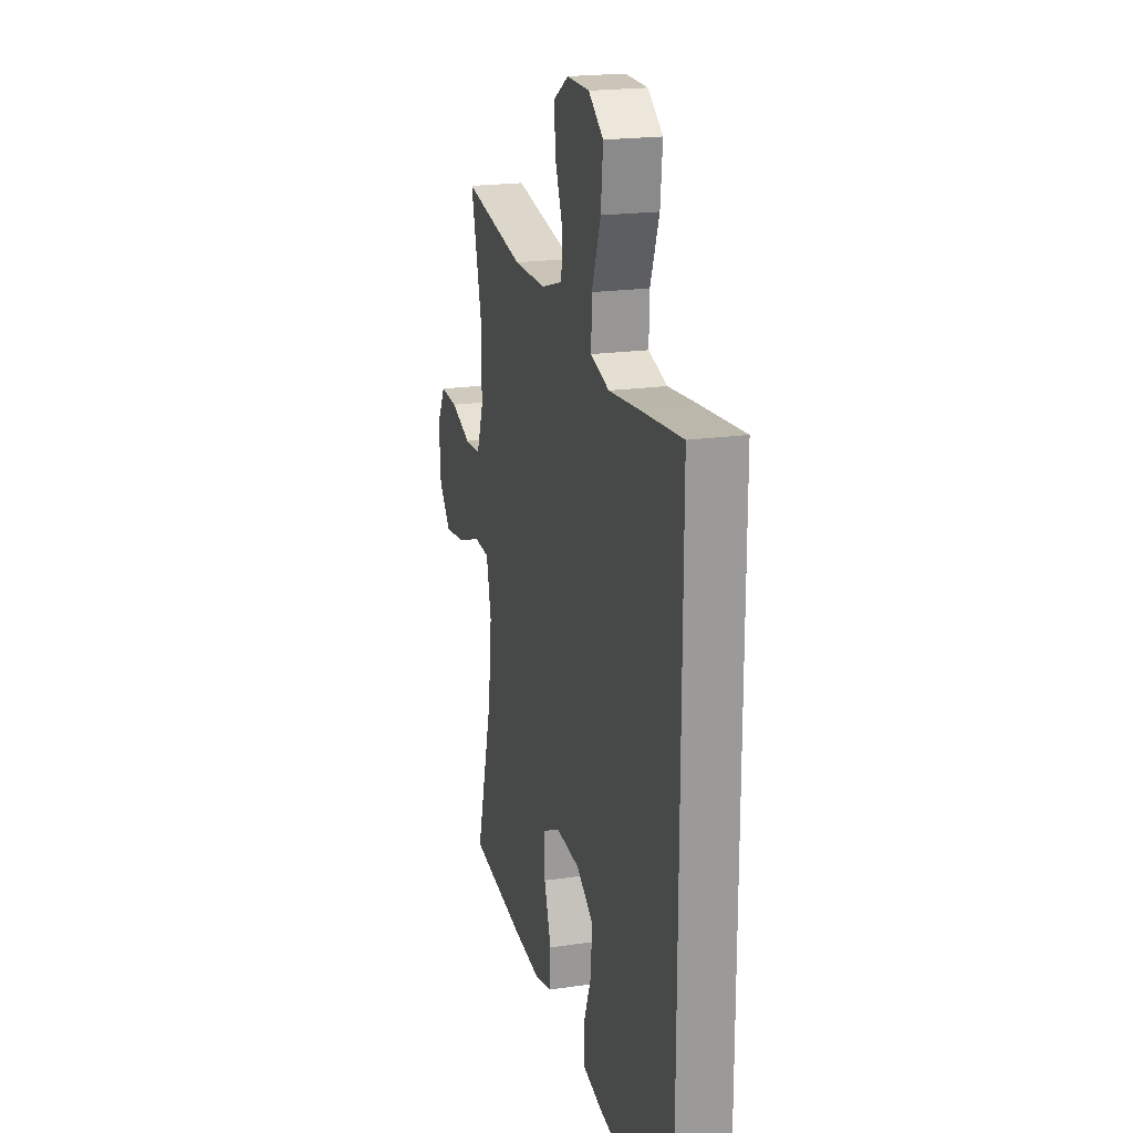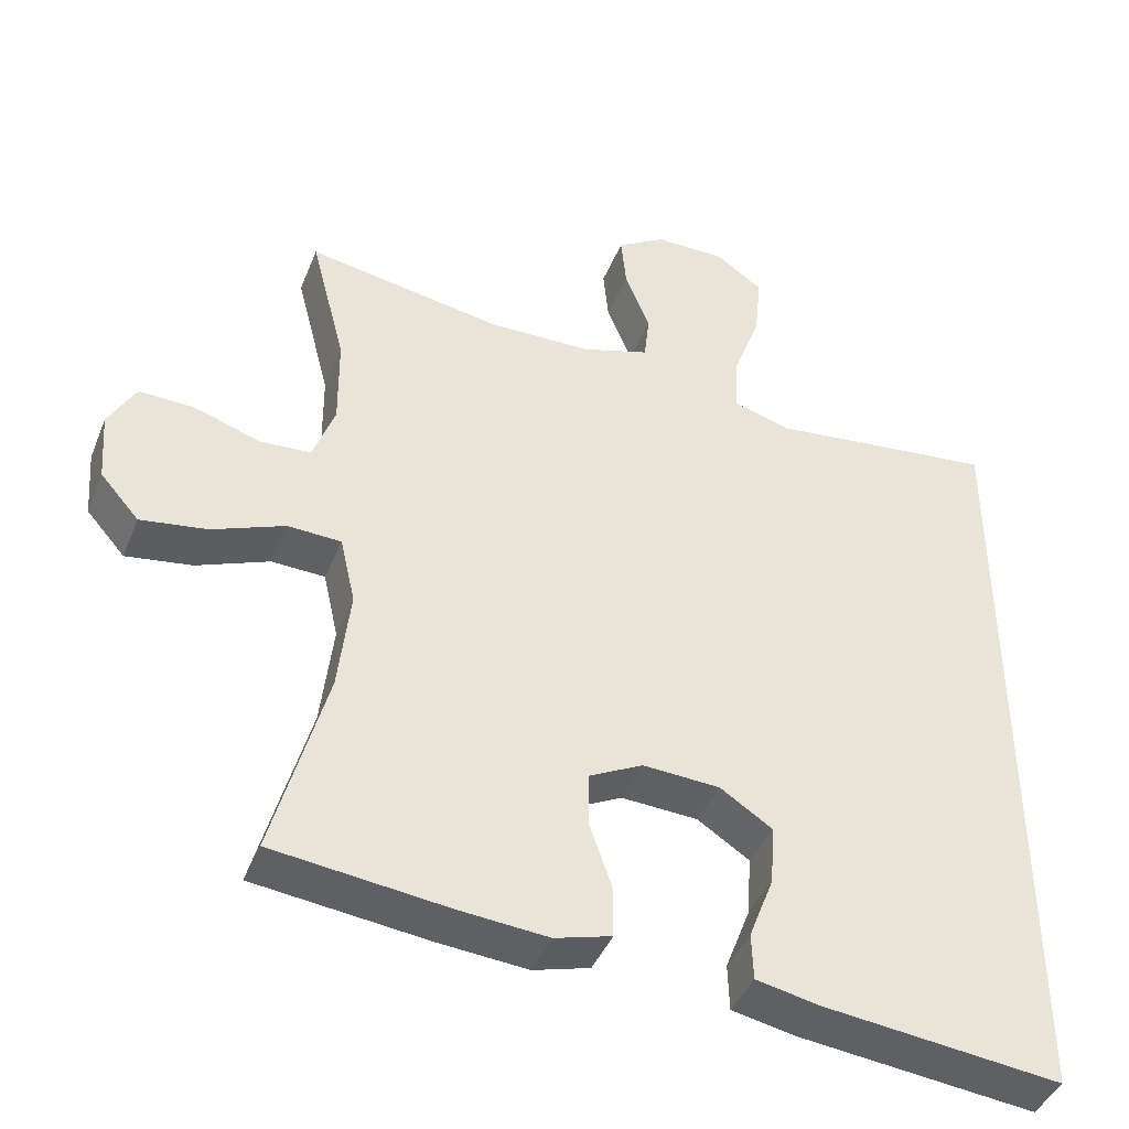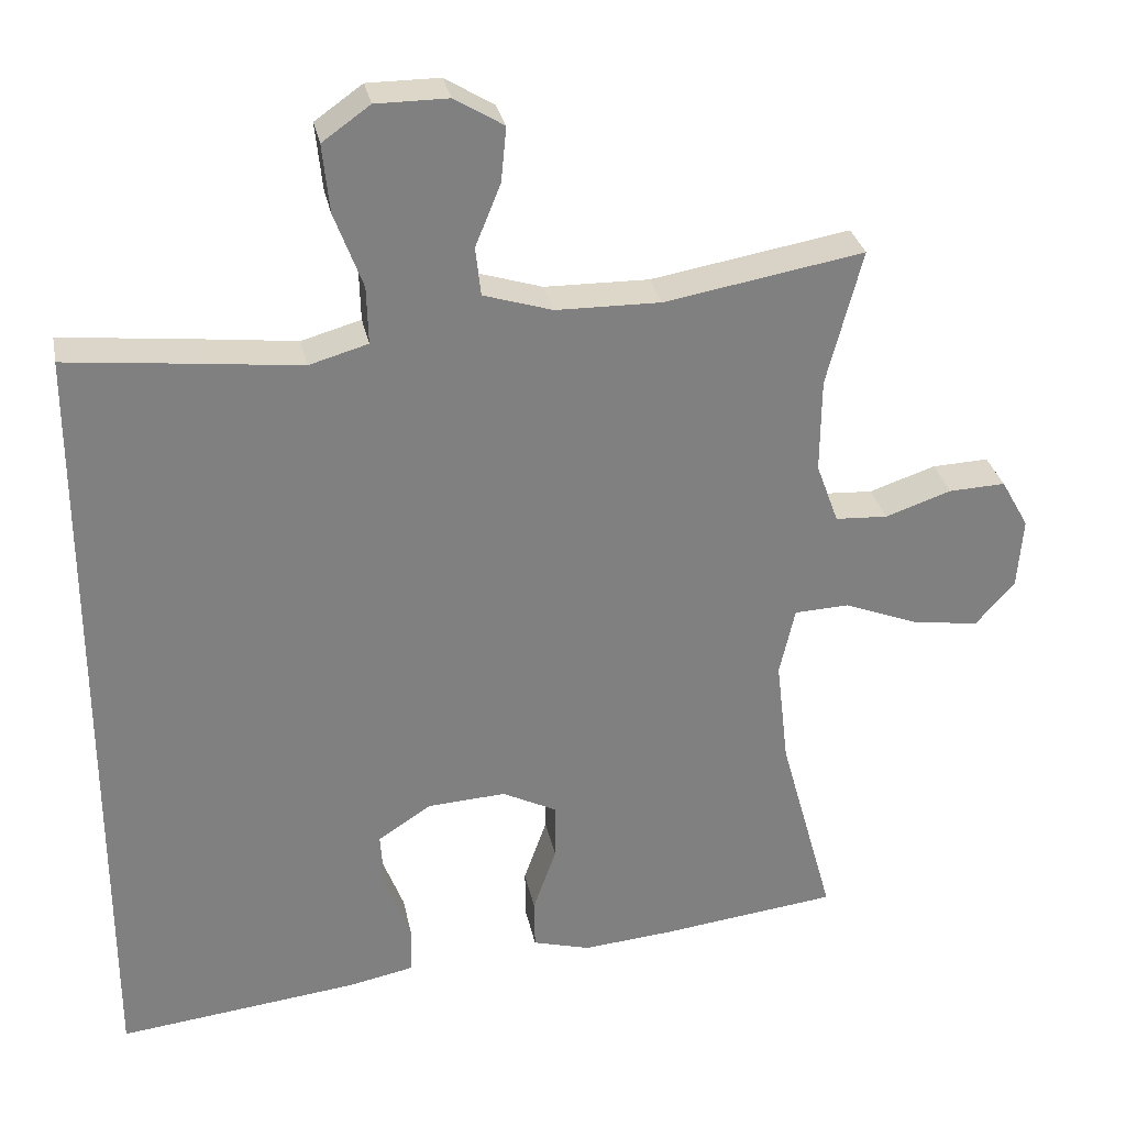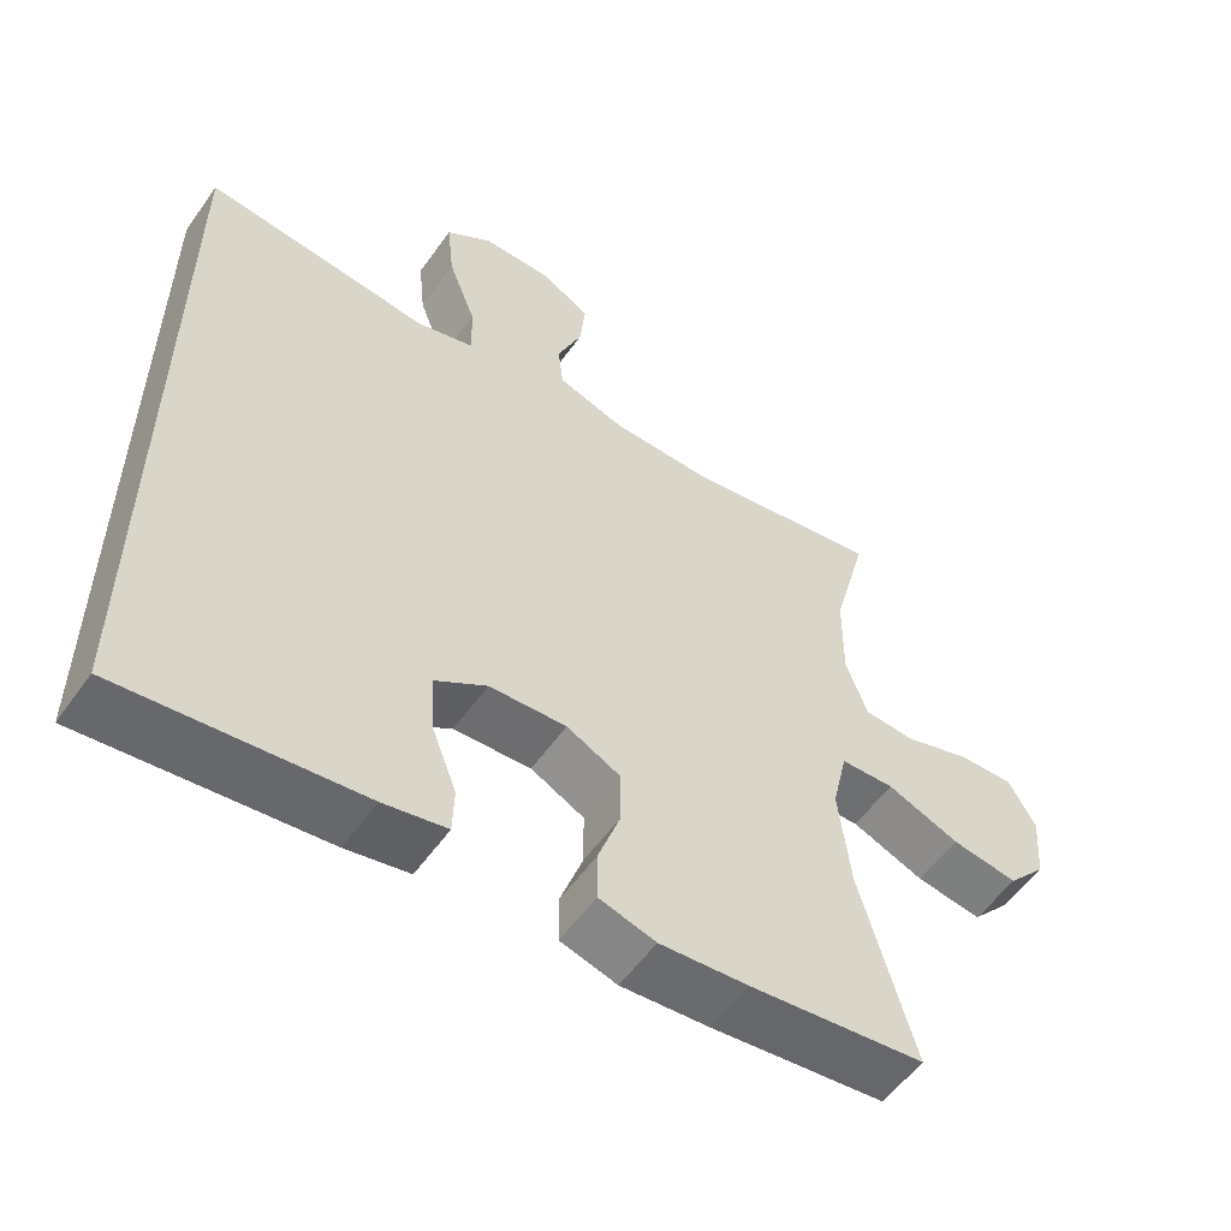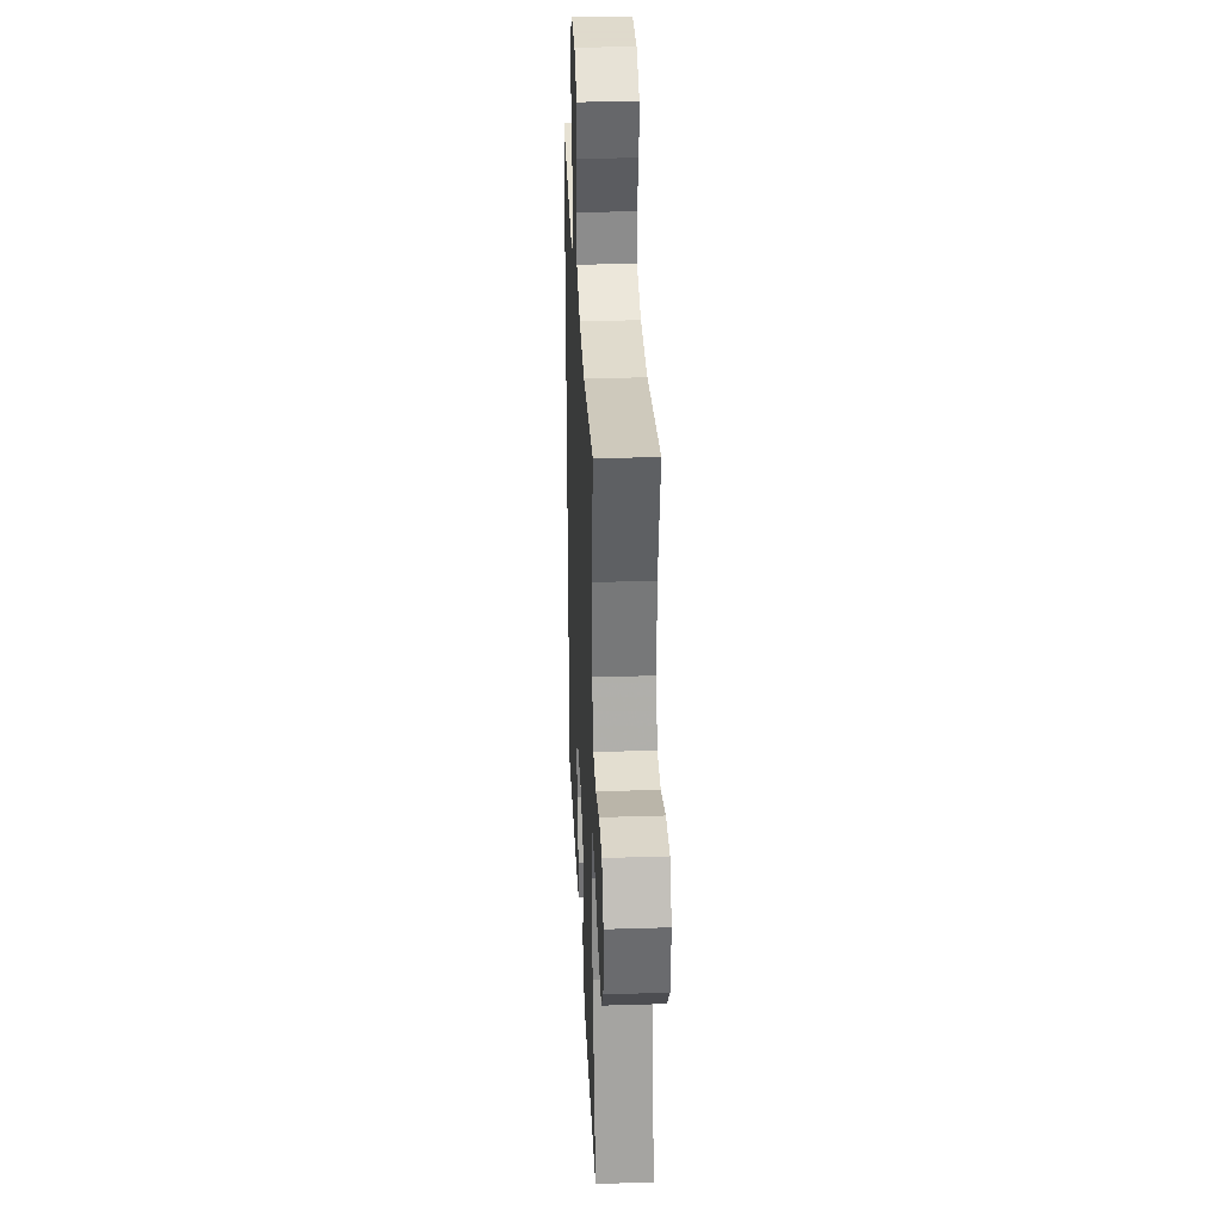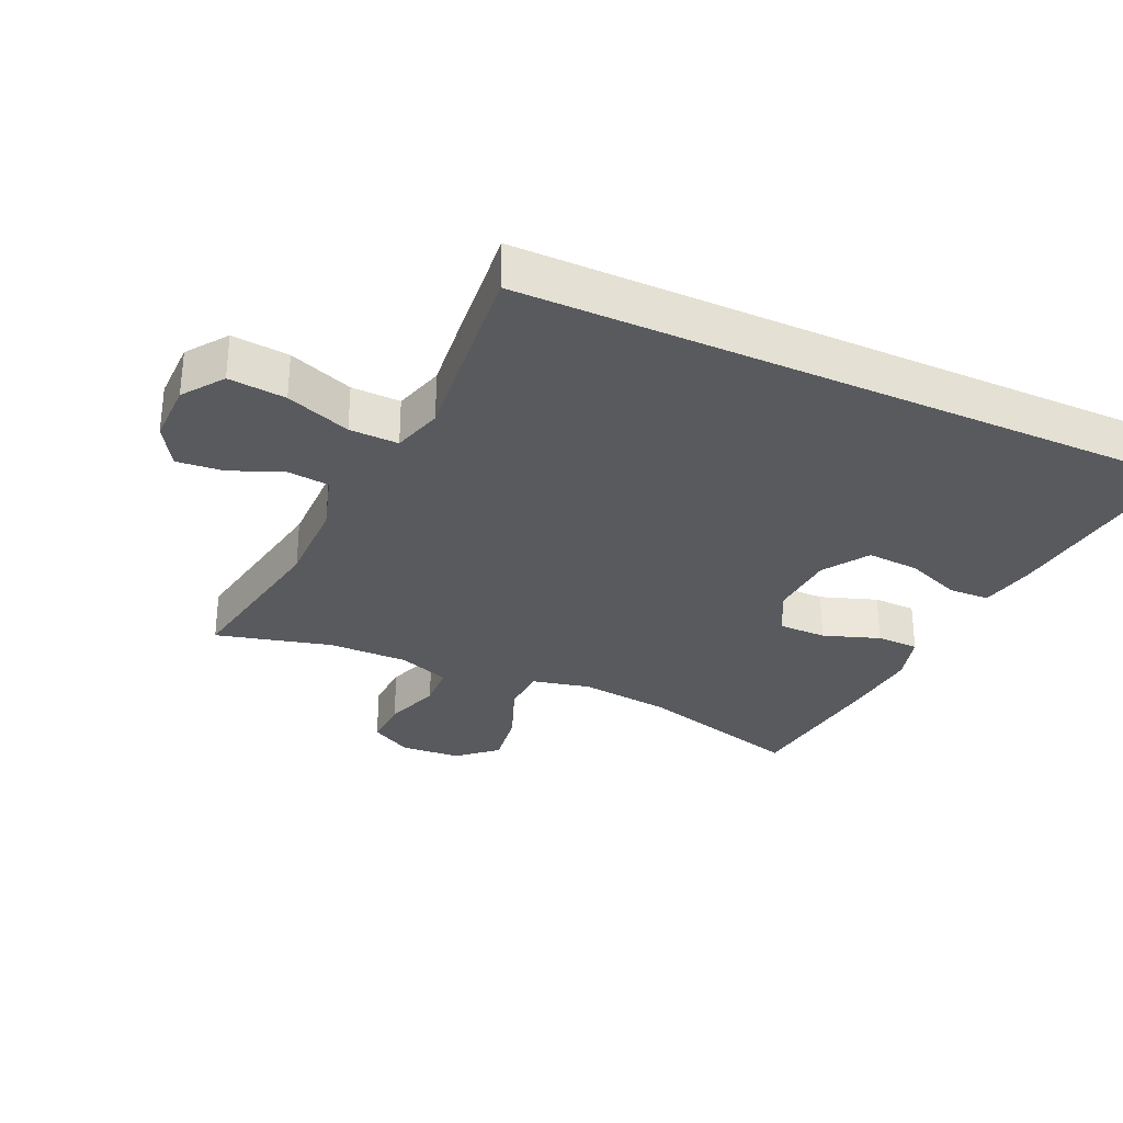
<metadata>
{"format":"obj","ext":"obj","renderer":"f3d","projection":"perspective","resolution":1024,"background":"white","views":[{"elev":20.4,"azim":75.3,"up":"+Z"},{"elev":-42.2,"azim":-21.0,"up":"+Z"},{"elev":30.3,"azim":168.7,"up":"+Z"},{"elev":-55.8,"azim":145.1,"up":"+Z"},{"elev":32.4,"azim":-92.5,"up":"+Z"},{"elev":-30.9,"azim":65.4,"up":"+Y"}]}
</metadata>
<code>
v 0.5 0.07 0.444
v 0.5 0.07 -0.587
v 0.185 0.07 -0.551
v 0.101 0.07 -0.534
v 0.099 0.07 -0.472
v 0.132 0.07 -0.386
v 0.137 0.07 -0.307
v 0.068 0.07 -0.262
v -0.034 0.07 -0.256
v -0.105 0.07 -0.292
v -0.105 0.07 -0.366
v -0.075 0.07 -0.452
v -0.076 0.07 -0.517
v -0.151 0.07 -0.538
v -0.268 0.07 -0.528
v -0.5 0.07 -0.5
v -0.429 0.07 -0.243
v -0.413 0.07 -0.105
v -0.433 0.07 -0.016
v -0.504 0.07 -0.013
v -0.6 0.07 -0.051
v -0.688 0.07 -0.064
v -0.739 0.07 -0.006
v -0.746 0.07 0.086
v -0.71 0.07 0.15
v -0.636 0.07 0.147
v -0.55 0.07 0.118
v -0.482 0.07 0.122
v -0.453 0.07 0.201
v -0.454 0.07 0.323
v -0.5 0.07 0.5
v -0.241 0.07 0.455
v -0.105 0.07 0.457
v -0.015 0.07 0.485
v -0.008 0.07 0.548
v -0.041 0.07 0.629
v -0.048 0.07 0.7
v 0.016 0.07 0.739
v 0.11 0.07 0.739
v 0.172 0.07 0.695
v 0.163 0.07 0.607
v 0.126 0.07 0.508
v 0.124 0.07 0.433
v 0.201 0.07 0.411
v 0.323 0.07 0.425
v 0.5 0 0.444
v 0.5 0 -0.587
v 0.185 0 -0.551
v 0.101 0 -0.534
v 0.099 0 -0.472
v 0.132 0 -0.386
v 0.137 0 -0.307
v 0.068 0 -0.262
v -0.034 0 -0.256
v -0.105 0 -0.292
v -0.105 0 -0.366
v -0.075 0 -0.452
v -0.076 0 -0.517
v -0.151 0 -0.538
v -0.268 0 -0.528
v -0.5 0 -0.5
v -0.429 0 -0.243
v -0.413 0 -0.105
v -0.433 0 -0.016
v -0.504 0 -0.013
v -0.6 0 -0.051
v -0.688 0 -0.064
v -0.739 0 -0.006
v -0.746 0 0.086
v -0.71 0 0.15
v -0.636 0 0.147
v -0.55 0 0.118
v -0.482 0 0.122
v -0.453 0 0.201
v -0.454 0 0.323
v -0.5 0 0.5
v -0.241 0 0.455
v -0.105 0 0.457
v -0.015 0 0.485
v -0.008 0 0.548
v -0.041 0 0.629
v -0.048 0 0.7
v 0.016 0 0.739
v 0.11 0 0.739
v 0.172 0 0.695
v 0.163 0 0.607
v 0.126 0 0.508
v 0.124 0 0.433
v 0.201 0 0.411
v 0.323 0 0.425
f 1 2 3
f 45 1 3
f 44 45 3
f 43 44 3
f 40 41 42
f 39 40 42
f 38 39 42
f 37 38 42
f 36 37 42
f 35 36 42
f 34 35 42 43
f 33 34 43
f 32 33 43
f 30 31 32
f 29 30 32 43
f 28 29 43
f 25 26 27
f 24 25 27
f 23 24 27
f 22 23 27
f 21 22 27
f 20 21 27
f 19 20 27 28
f 15 16 17
f 14 15 17
f 13 14 17
f 12 13 17
f 11 12 17
f 10 11 17 18
f 9 10 18 19
f 3 4 5 6
f 3 6 7
f 43 3 7
f 19 28 43
f 9 19 43
f 8 9 43
f 7 8 43
f 48 47 46
f 48 46 90
f 48 90 89
f 48 89 88
f 87 86 85
f 87 85 84
f 87 84 83
f 87 83 82
f 87 82 81
f 87 81 80
f 88 87 80 79
f 88 79 78
f 88 78 77
f 77 76 75
f 88 77 75 74
f 88 74 73
f 72 71 70
f 72 70 69
f 72 69 68
f 72 68 67
f 72 67 66
f 72 66 65
f 73 72 65 64
f 62 61 60
f 62 60 59
f 62 59 58
f 62 58 57
f 62 57 56
f 63 62 56 55
f 64 63 55 54
f 51 50 49 48
f 52 51 48
f 52 48 88
f 88 73 64
f 88 64 54
f 88 54 53
f 88 53 52
f 1 46 47 2
f 2 47 48 3
f 3 48 49 4
f 4 49 50 5
f 5 50 51 6
f 6 51 52 7
f 7 52 53 8
f 8 53 54 9
f 9 54 55 10
f 10 55 56 11
f 11 56 57 12
f 12 57 58 13
f 13 58 59 14
f 14 59 60 15
f 15 60 61 16
f 16 61 62 17
f 17 62 63 18
f 18 63 64 19
f 19 64 65 20
f 20 65 66 21
f 21 66 67 22
f 22 67 68 23
f 23 68 69 24
f 24 69 70 25
f 25 70 71 26
f 26 71 72 27
f 27 72 73 28
f 28 73 74 29
f 29 74 75 30
f 30 75 76 31
f 31 76 77 32
f 32 77 78 33
f 33 78 79 34
f 34 79 80 35
f 35 80 81 36
f 36 81 82 37
f 37 82 83 38
f 38 83 84 39
f 39 84 85 40
f 40 85 86 41
f 41 86 87 42
f 42 87 88 43
f 43 88 89 44
f 44 89 90 45
f 45 90 46 1

</code>
